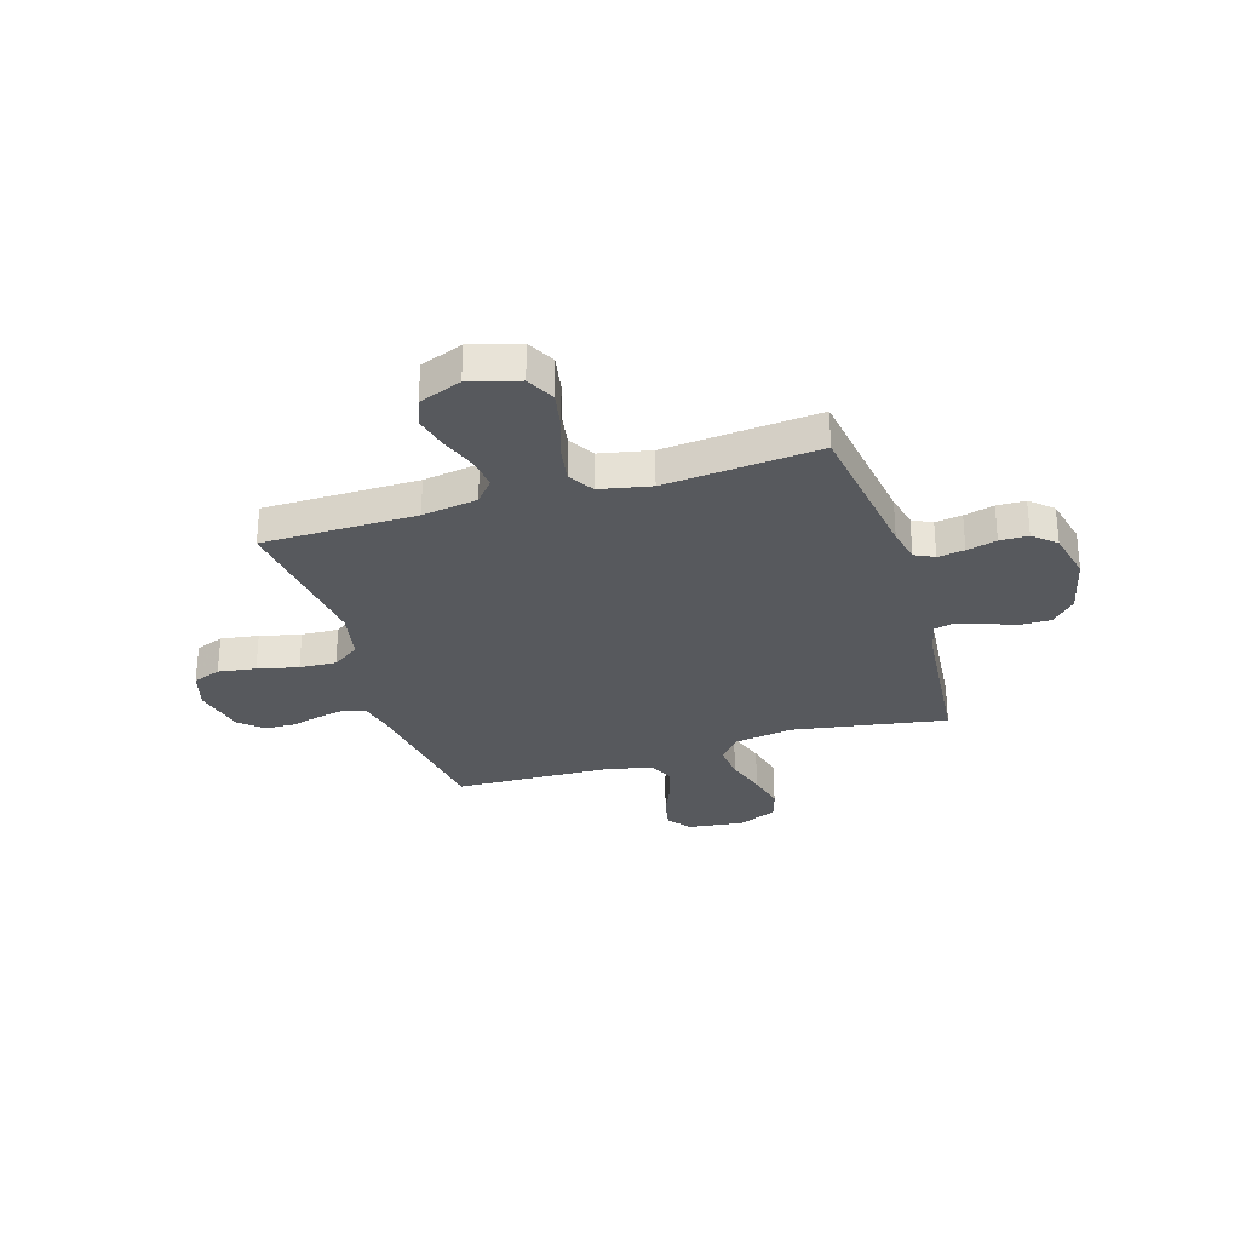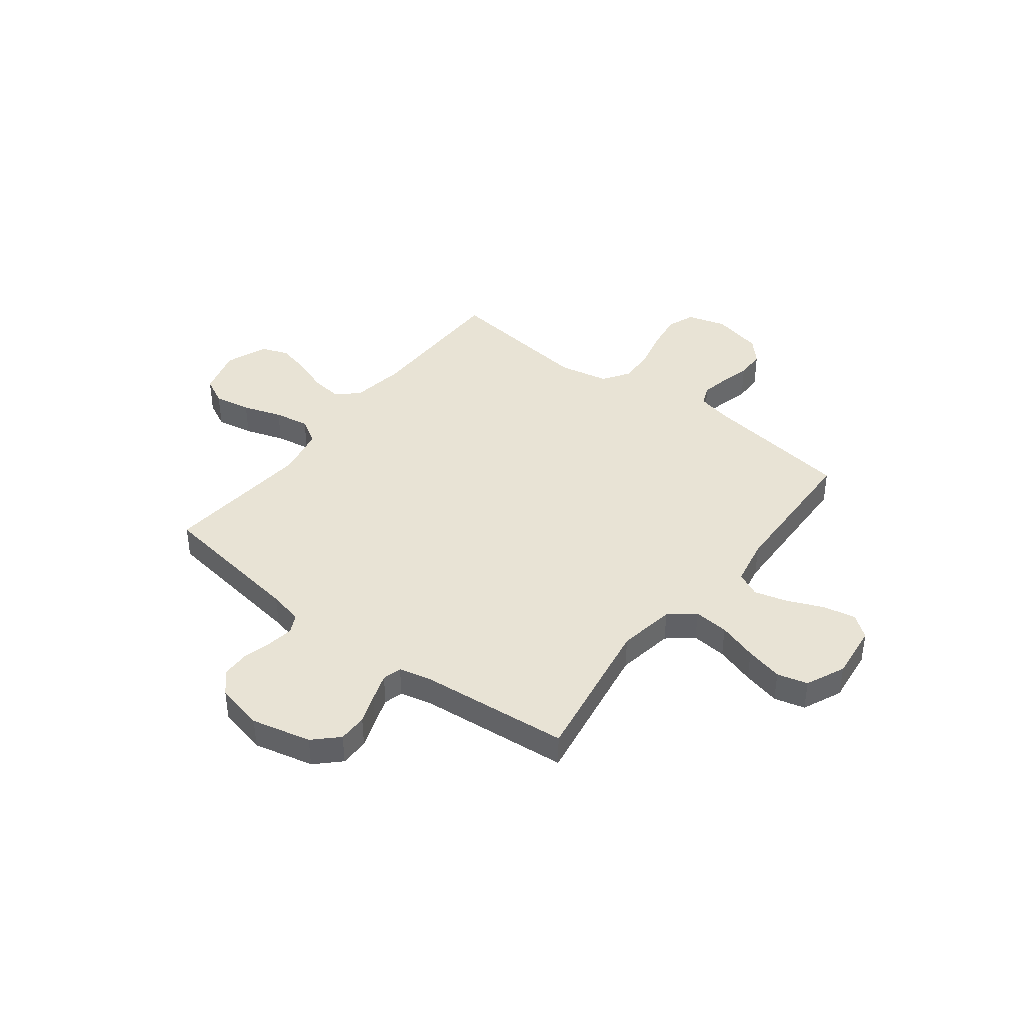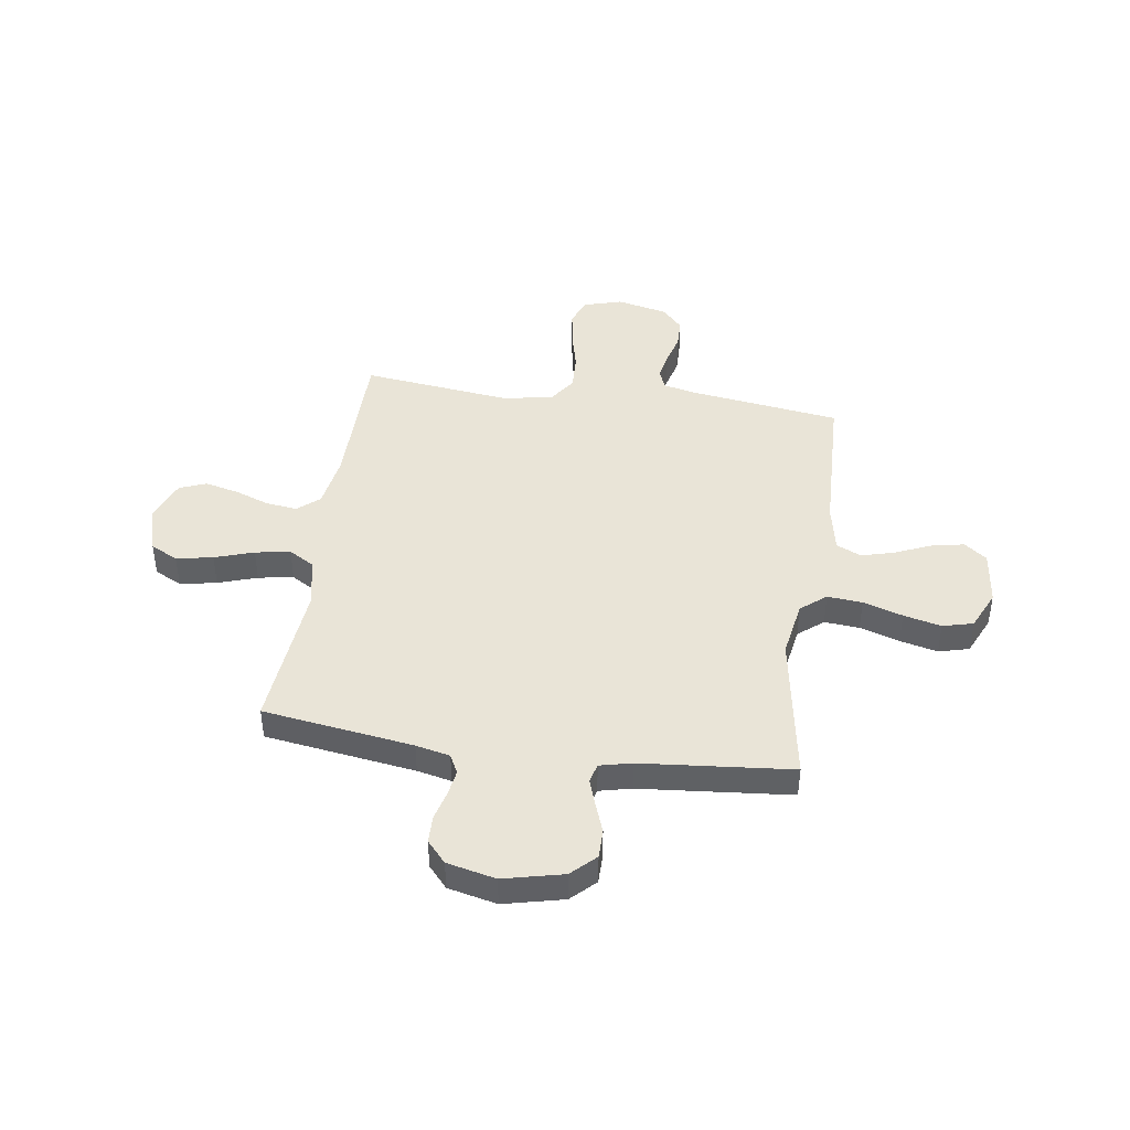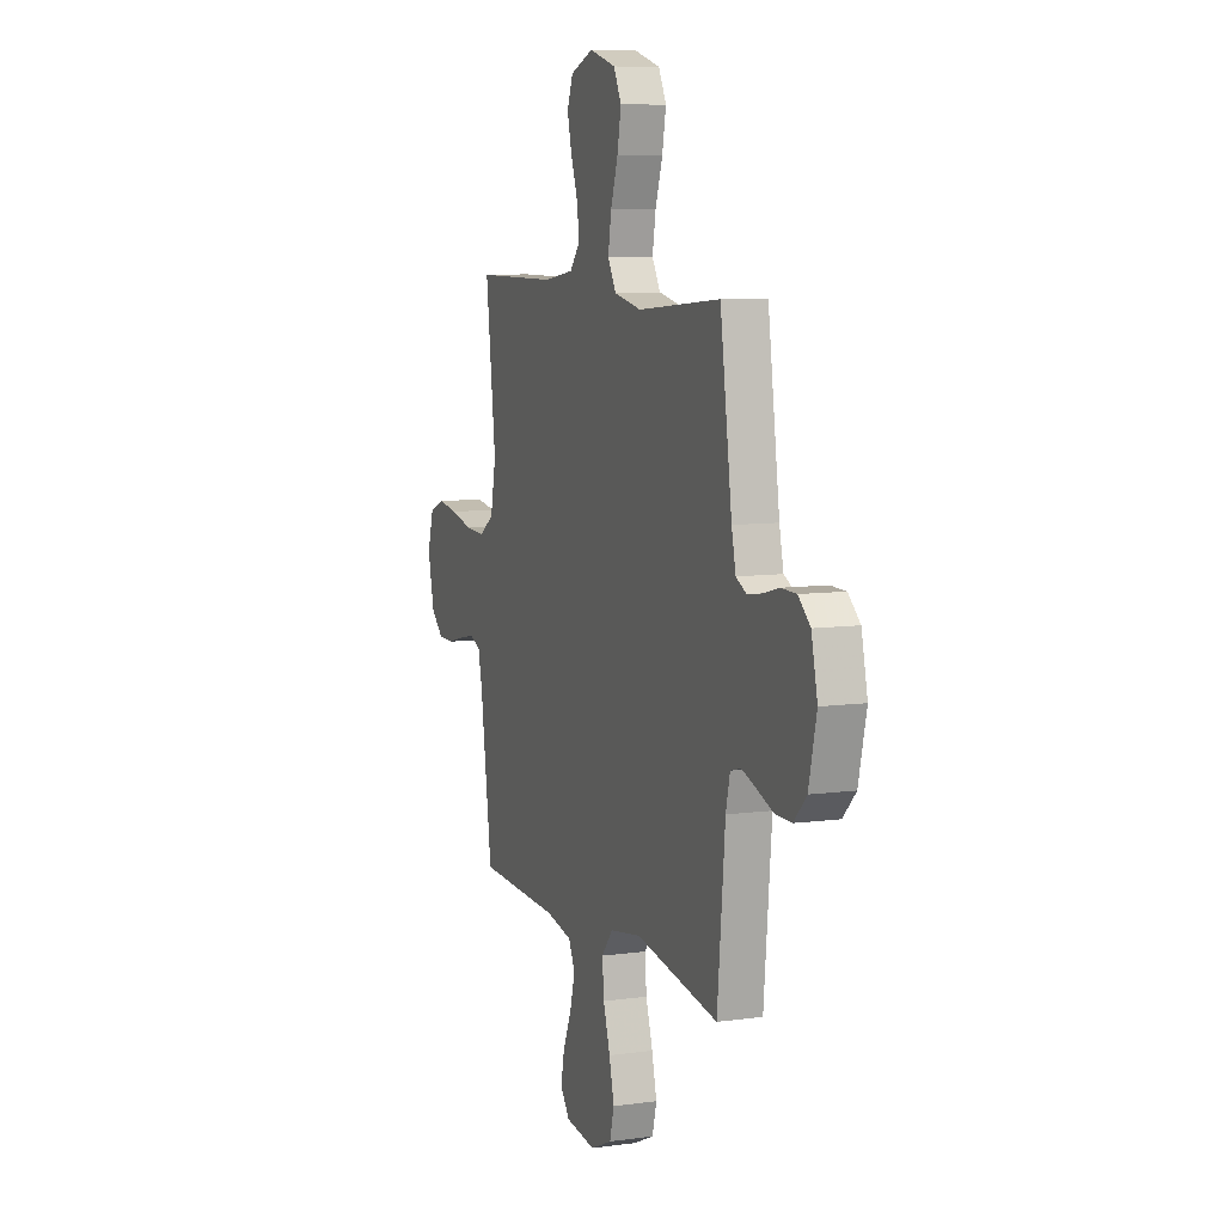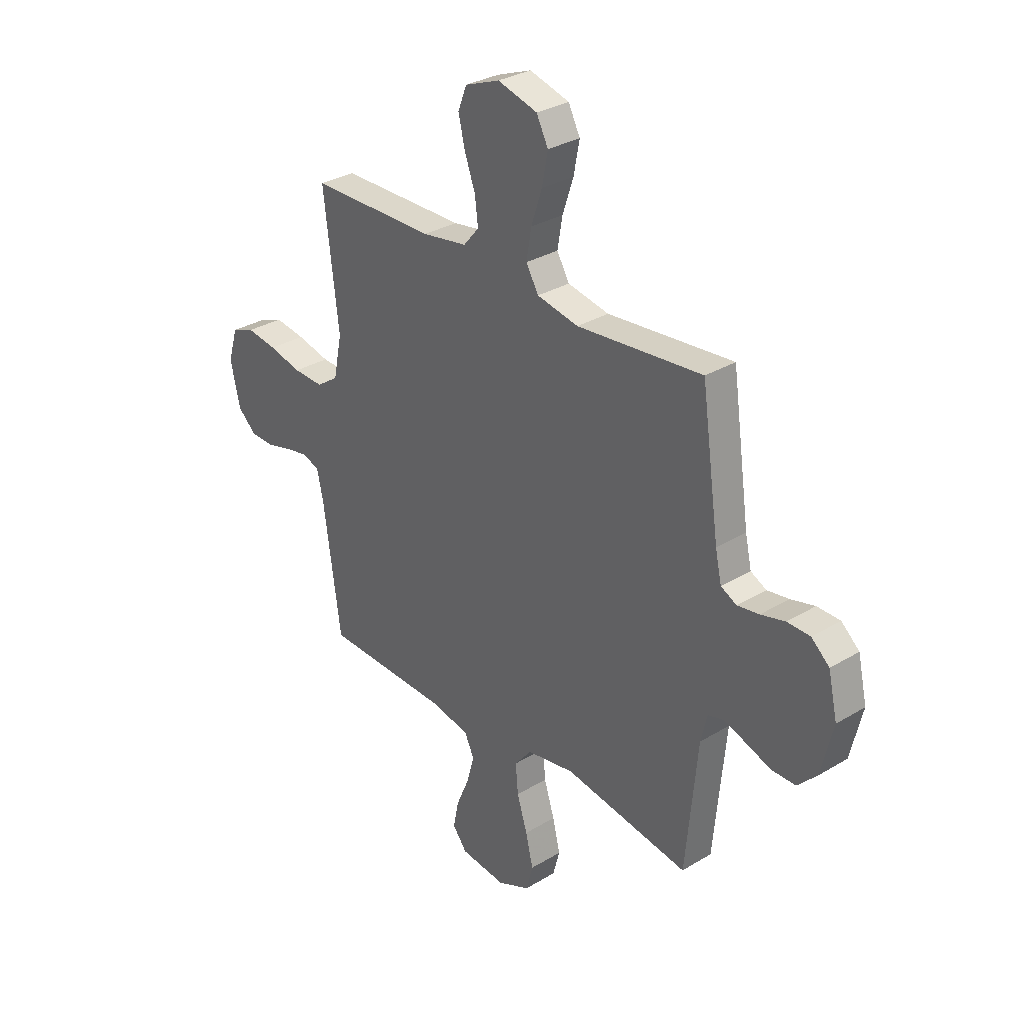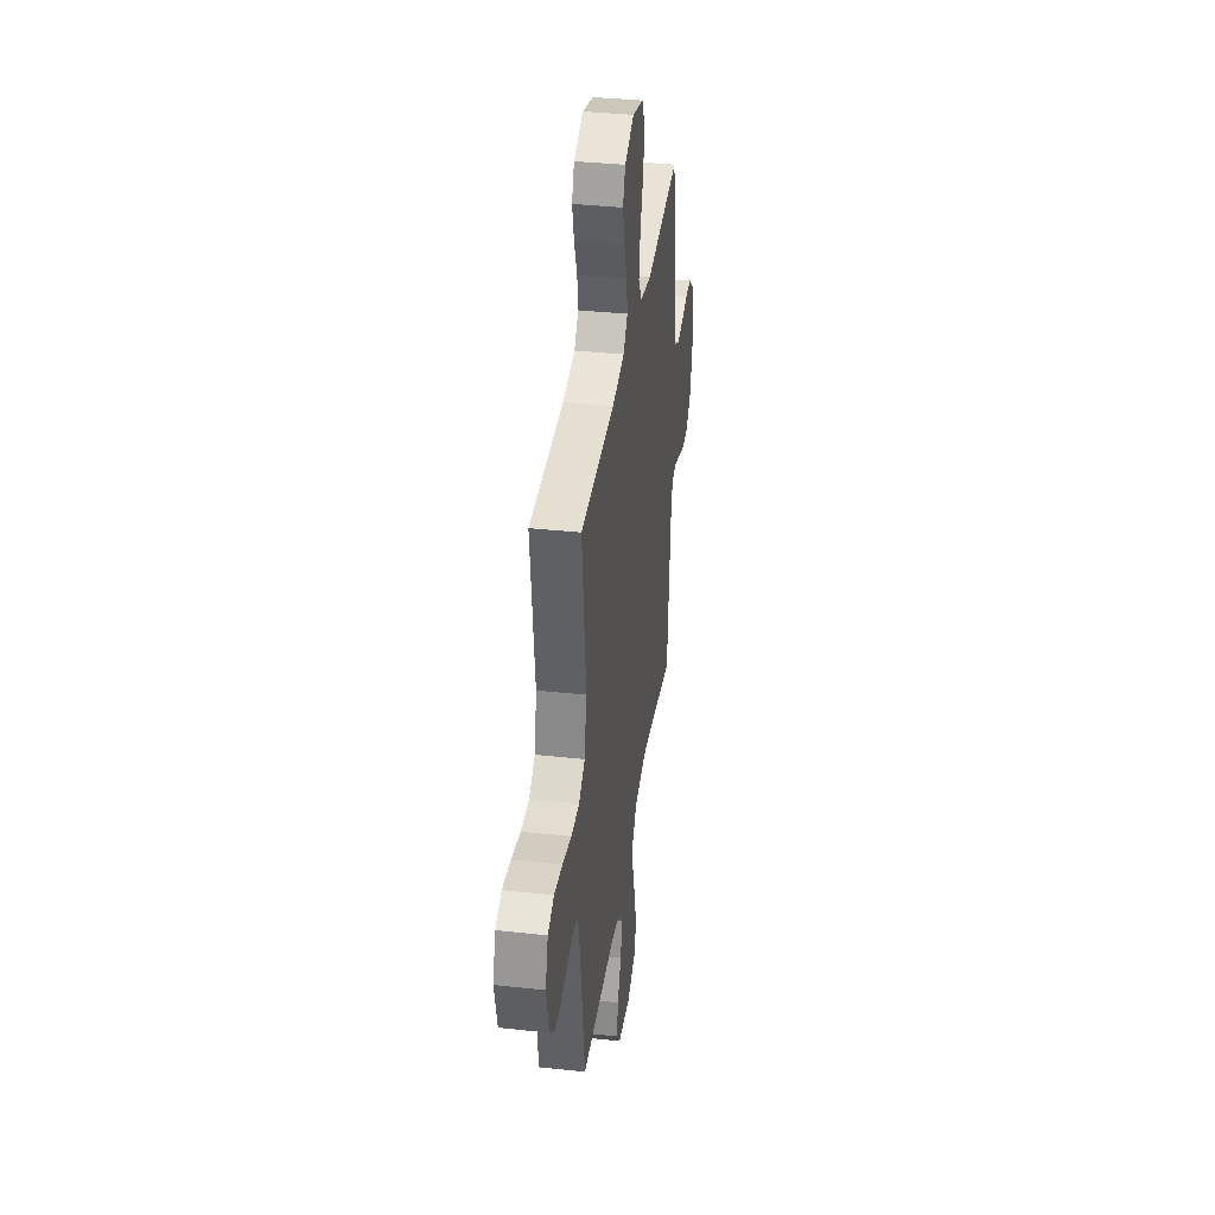
<metadata>
{"format":"obj","ext":"obj","renderer":"f3d","projection":"perspective","resolution":1024,"background":"white","views":[{"elev":-29.4,"azim":17.2,"up":"+Y"},{"elev":41.0,"azim":127.6,"up":"+Y"},{"elev":43.5,"azim":98.3,"up":"+Y"},{"elev":8.4,"azim":69.4,"up":"+Z"},{"elev":31.0,"azim":49.1,"up":"+Z"},{"elev":37.1,"azim":-82.0,"up":"+Z"}]}
</metadata>
<code>
v -0.5 0.07 0.5
v -0.2 0.07 0.502
v -0.092 0.07 0.519
v -0.055 0.07 0.563
v -0.063 0.07 0.625
v -0.088 0.07 0.694
v -0.104 0.07 0.761
v -0.083 0.07 0.815
v 0 0.07 0.847
v 0.095 0.07 0.82
v 0.123 0.07 0.765
v 0.109 0.07 0.692
v 0.083 0.07 0.614
v 0.071 0.07 0.544
v 0.101 0.07 0.493
v 0.2 0.07 0.473
v 0.5 0.07 0.5
v 0.543 0.07 0.2
v 0.558 0.07 0.132
v 0.596 0.07 0.113
v 0.648 0.07 0.121
v 0.706 0.07 0.136
v 0.761 0.07 0.135
v 0.804 0.07 0.097
v 0.826 0.07 0
v 0.798 0.07 -0.119
v 0.752 0.07 -0.166
v 0.694 0.07 -0.166
v 0.634 0.07 -0.144
v 0.581 0.07 -0.126
v 0.543 0.07 -0.136
v 0.528 0.07 -0.2
v 0.5 0.07 -0.5
v 0.2 0.07 -0.45
v 0.086 0.07 -0.469
v 0.045 0.07 -0.519
v 0.051 0.07 -0.589
v 0.076 0.07 -0.668
v 0.094 0.07 -0.743
v 0.078 0.07 -0.804
v 0 0.07 -0.839
v -0.11 0.07 -0.826
v -0.144 0.07 -0.781
v -0.131 0.07 -0.716
v -0.1 0.07 -0.644
v -0.082 0.07 -0.578
v -0.105 0.07 -0.529
v -0.2 0.07 -0.51
v -0.5 0.07 -0.5
v -0.542 0.07 -0.2
v -0.557 0.07 -0.133
v -0.597 0.07 -0.117
v -0.652 0.07 -0.128
v -0.713 0.07 -0.144
v -0.771 0.07 -0.143
v -0.816 0.07 -0.102
v -0.839 0.07 0
v -0.816 0.07 0.077
v -0.761 0.07 0.098
v -0.688 0.07 0.087
v -0.609 0.07 0.068
v -0.537 0.07 0.065
v -0.484 0.07 0.101
v -0.464 0.07 0.2
v -0.5 0 0.5
v -0.2 0 0.502
v -0.092 0 0.519
v -0.055 0 0.563
v -0.063 0 0.625
v -0.088 0 0.694
v -0.104 0 0.761
v -0.083 0 0.815
v 0 0 0.847
v 0.095 0 0.82
v 0.123 0 0.765
v 0.109 0 0.692
v 0.083 0 0.614
v 0.071 0 0.544
v 0.101 0 0.493
v 0.2 0 0.473
v 0.5 0 0.5
v 0.543 0 0.2
v 0.558 0 0.132
v 0.596 0 0.113
v 0.648 0 0.121
v 0.706 0 0.136
v 0.761 0 0.135
v 0.804 0 0.097
v 0.826 0 0
v 0.798 0 -0.119
v 0.752 0 -0.166
v 0.694 0 -0.166
v 0.634 0 -0.144
v 0.581 0 -0.126
v 0.543 0 -0.136
v 0.528 0 -0.2
v 0.5 0 -0.5
v 0.2 0 -0.45
v 0.086 0 -0.469
v 0.045 0 -0.519
v 0.051 0 -0.589
v 0.076 0 -0.668
v 0.094 0 -0.743
v 0.078 0 -0.804
v 0 0 -0.839
v -0.11 0 -0.826
v -0.144 0 -0.781
v -0.131 0 -0.716
v -0.1 0 -0.644
v -0.082 0 -0.578
v -0.105 0 -0.529
v -0.2 0 -0.51
v -0.5 0 -0.5
v -0.542 0 -0.2
v -0.557 0 -0.133
v -0.597 0 -0.117
v -0.652 0 -0.128
v -0.713 0 -0.144
v -0.771 0 -0.143
v -0.816 0 -0.102
v -0.839 0 0
v -0.816 0 0.077
v -0.761 0 0.098
v -0.688 0 0.087
v -0.609 0 0.068
v -0.537 0 0.065
v -0.484 0 0.101
v -0.464 0 0.2
f 59 60 61
f 58 59 61
f 57 58 61
f 56 57 61
f 55 56 61
f 54 55 61
f 53 54 61
f 52 53 61 62
f 51 52 62 63
f 48 49 50
f 50 51 63
f 48 50 63
f 47 48 63
f 43 44 45
f 42 43 45
f 41 42 45
f 40 41 45
f 39 40 45
f 38 39 45
f 37 38 45
f 36 37 45 46
f 35 36 46 47
f 32 33 34
f 31 32 34 35
f 27 28 29
f 26 27 29
f 25 26 29
f 24 25 29
f 23 24 29
f 22 23 29
f 21 22 29
f 20 21 29 30
f 19 20 30 31
f 16 17 18
f 47 63 64
f 35 47 64
f 31 35 64
f 19 31 64
f 18 19 64
f 16 18 64
f 15 16 64
f 11 12 13
f 10 11 13
f 9 10 13
f 8 9 13
f 7 8 13
f 6 7 13
f 5 6 13
f 15 64 1 2
f 14 15 2 3
f 4 5 13 14
f 3 4 14
f 125 124 123
f 125 123 122
f 125 122 121
f 125 121 120
f 125 120 119
f 125 119 118
f 125 118 117
f 126 125 117 116
f 127 126 116 115
f 114 113 112
f 127 115 114
f 127 114 112
f 127 112 111
f 109 108 107
f 109 107 106
f 109 106 105
f 109 105 104
f 109 104 103
f 109 103 102
f 109 102 101
f 110 109 101 100
f 111 110 100 99
f 98 97 96
f 99 98 96 95
f 93 92 91
f 93 91 90
f 93 90 89
f 93 89 88
f 93 88 87
f 93 87 86
f 93 86 85
f 94 93 85 84
f 95 94 84 83
f 82 81 80
f 128 127 111
f 128 111 99
f 128 99 95
f 128 95 83
f 128 83 82
f 128 82 80
f 128 80 79
f 77 76 75
f 77 75 74
f 77 74 73
f 77 73 72
f 77 72 71
f 77 71 70
f 77 70 69
f 66 65 128 79
f 67 66 79 78
f 78 77 69 68
f 78 68 67
f 1 65 66 2
f 2 66 67 3
f 3 67 68 4
f 4 68 69 5
f 5 69 70 6
f 6 70 71 7
f 7 71 72 8
f 8 72 73 9
f 9 73 74 10
f 10 74 75 11
f 11 75 76 12
f 12 76 77 13
f 13 77 78 14
f 14 78 79 15
f 15 79 80 16
f 16 80 81 17
f 17 81 82 18
f 18 82 83 19
f 19 83 84 20
f 20 84 85 21
f 21 85 86 22
f 22 86 87 23
f 23 87 88 24
f 24 88 89 25
f 25 89 90 26
f 26 90 91 27
f 27 91 92 28
f 28 92 93 29
f 29 93 94 30
f 30 94 95 31
f 31 95 96 32
f 32 96 97 33
f 33 97 98 34
f 34 98 99 35
f 35 99 100 36
f 36 100 101 37
f 37 101 102 38
f 38 102 103 39
f 39 103 104 40
f 40 104 105 41
f 41 105 106 42
f 42 106 107 43
f 43 107 108 44
f 44 108 109 45
f 45 109 110 46
f 46 110 111 47
f 47 111 112 48
f 48 112 113 49
f 49 113 114 50
f 50 114 115 51
f 51 115 116 52
f 52 116 117 53
f 53 117 118 54
f 54 118 119 55
f 55 119 120 56
f 56 120 121 57
f 57 121 122 58
f 58 122 123 59
f 59 123 124 60
f 60 124 125 61
f 61 125 126 62
f 62 126 127 63
f 63 127 128 64
f 64 128 65 1

</code>
